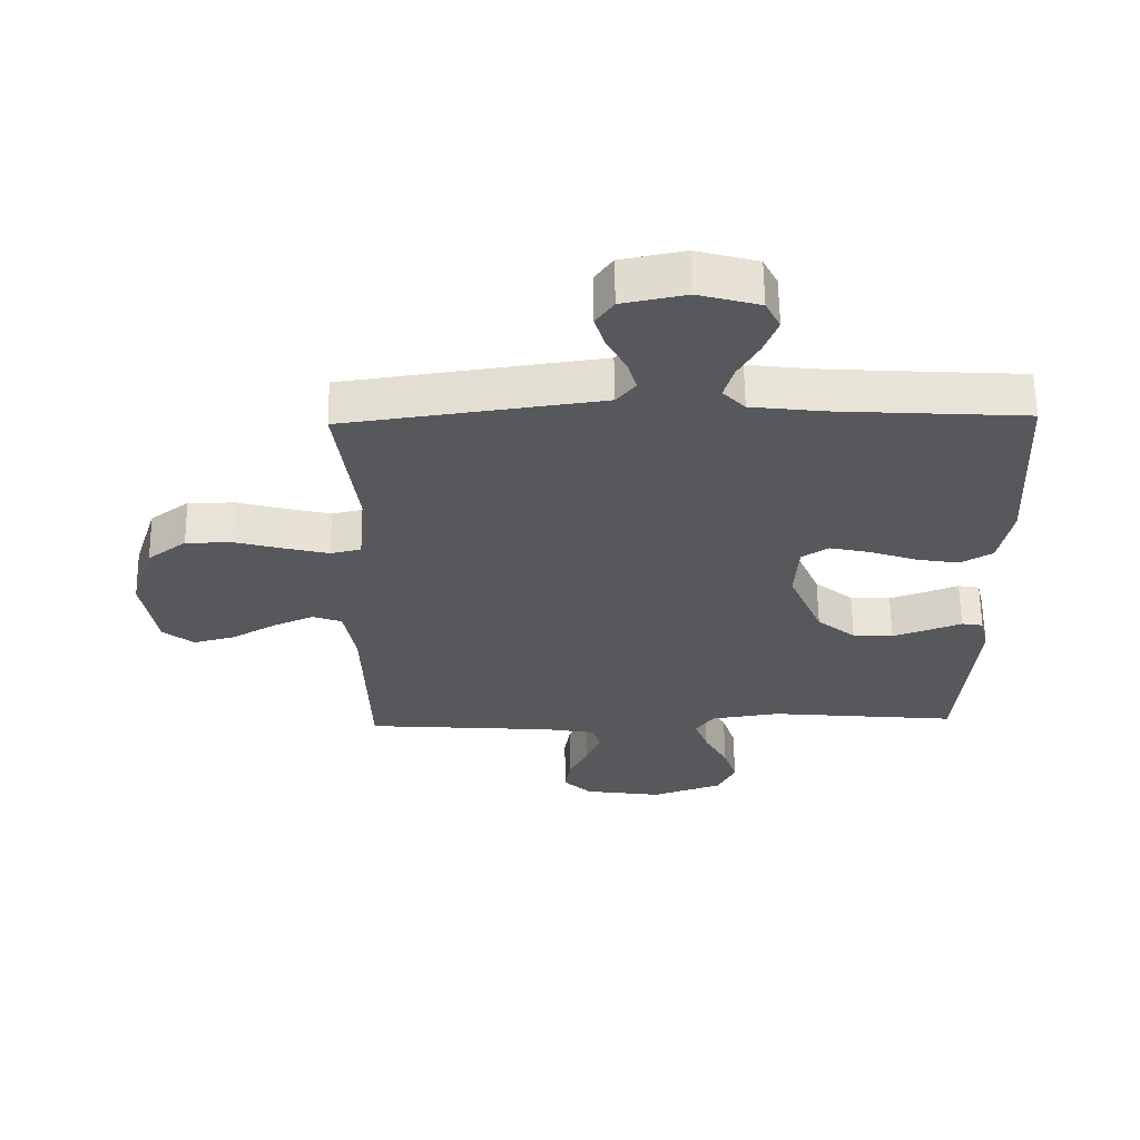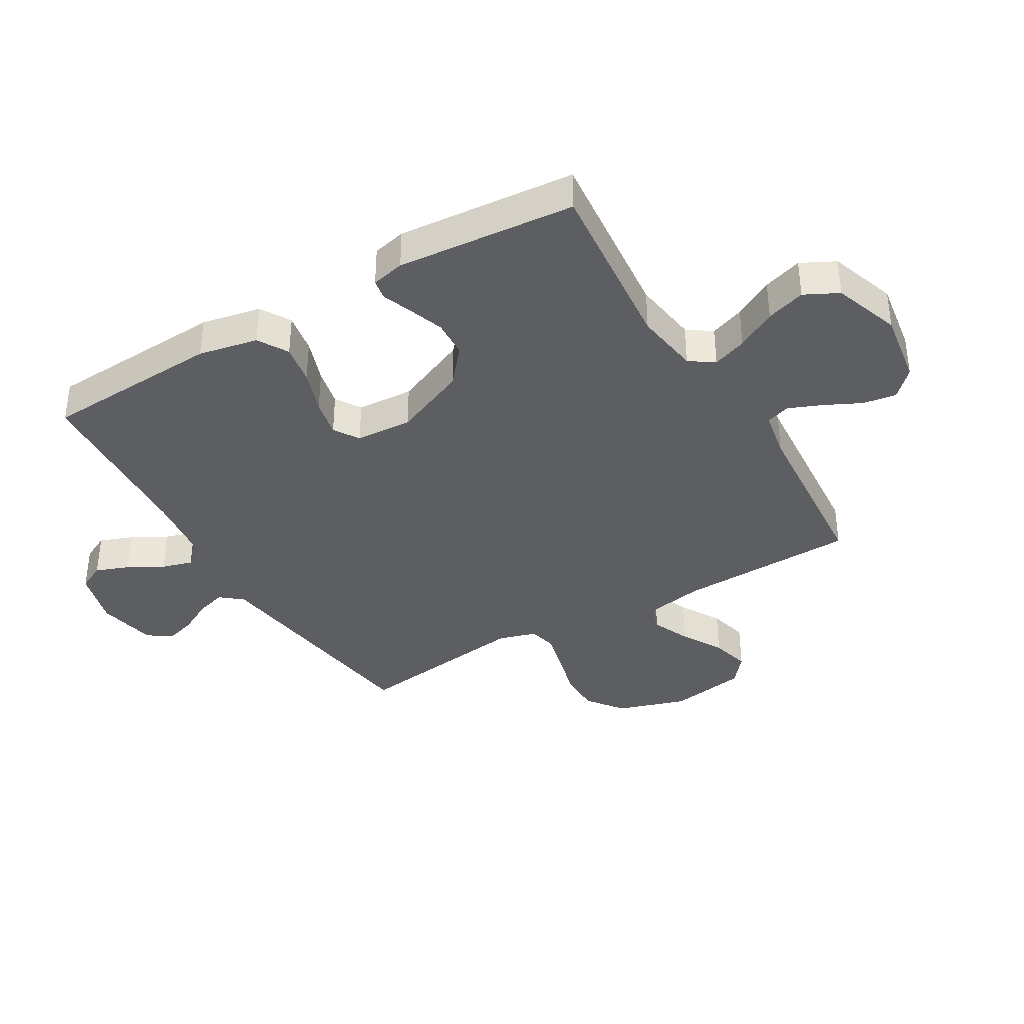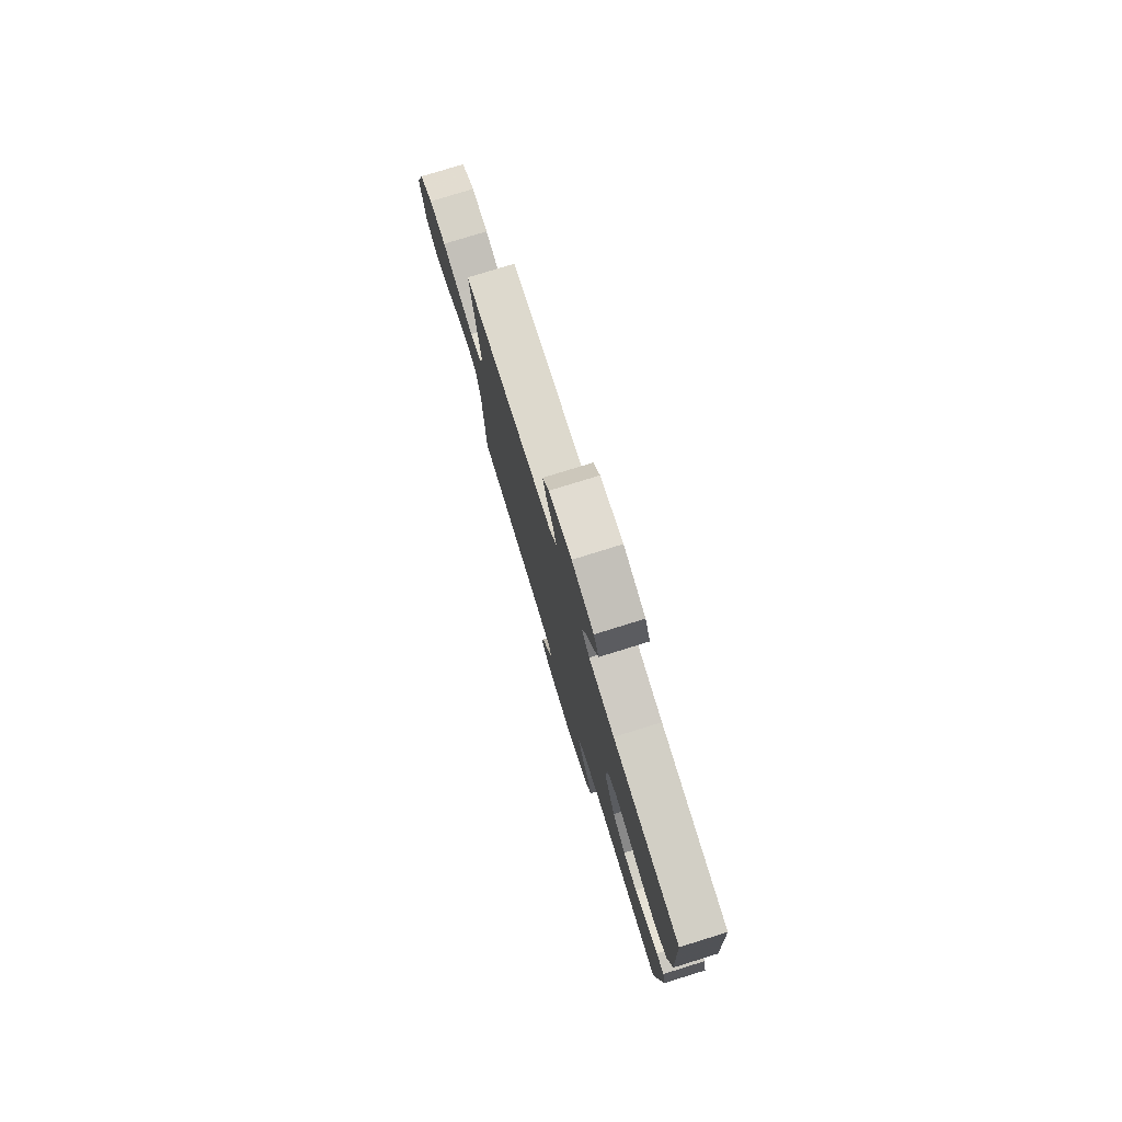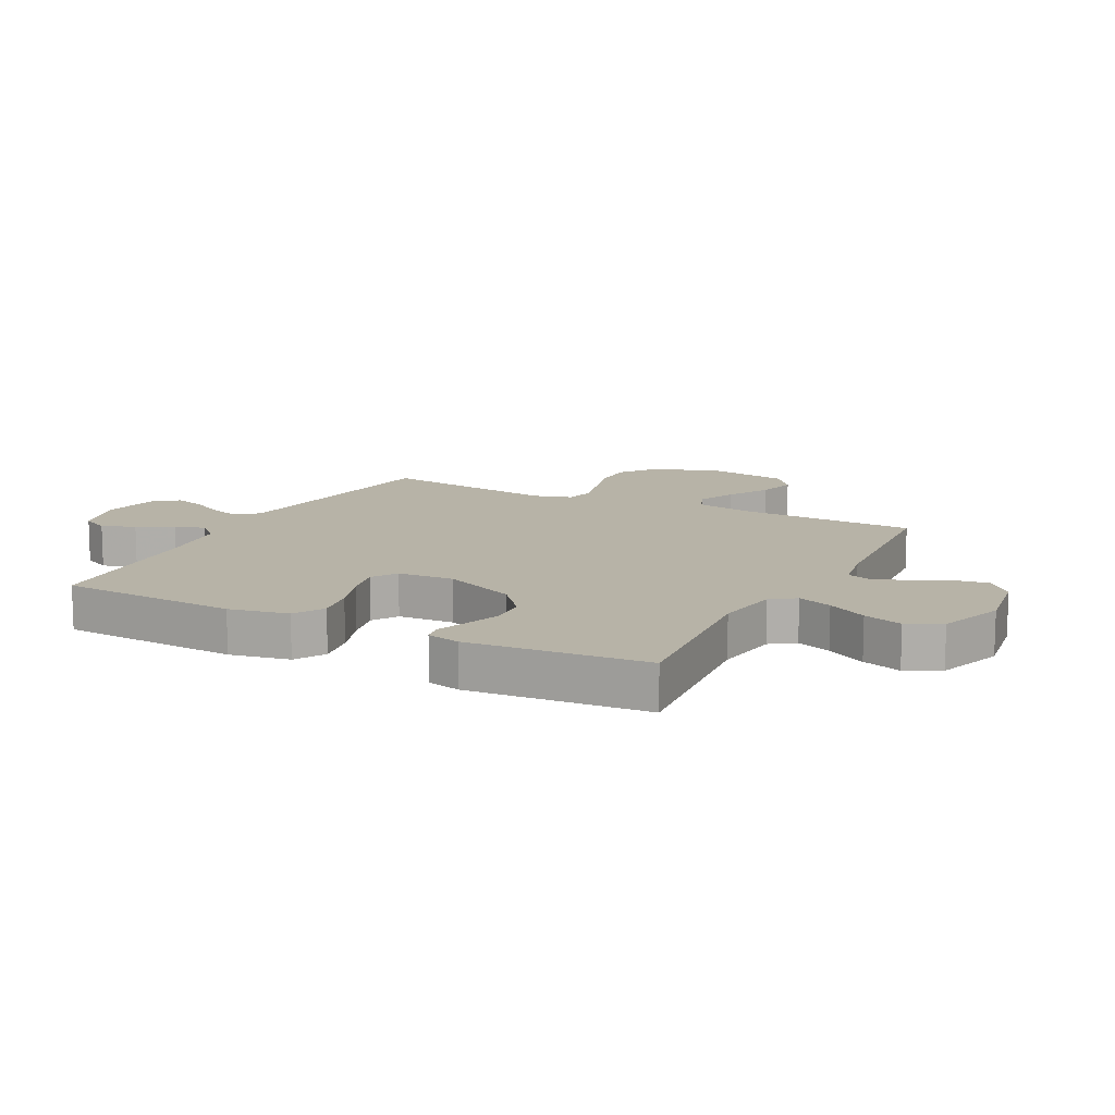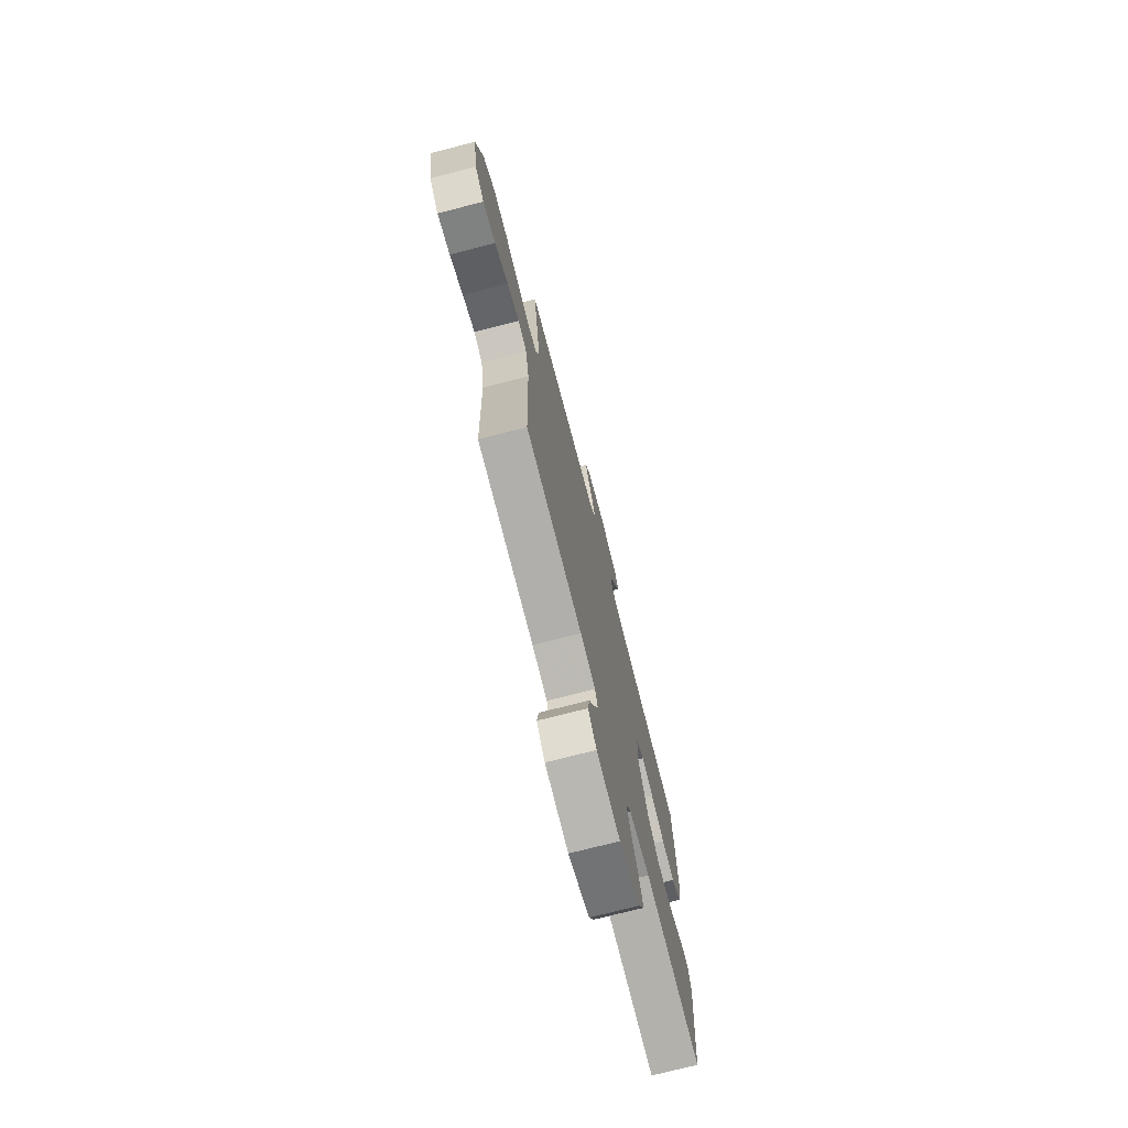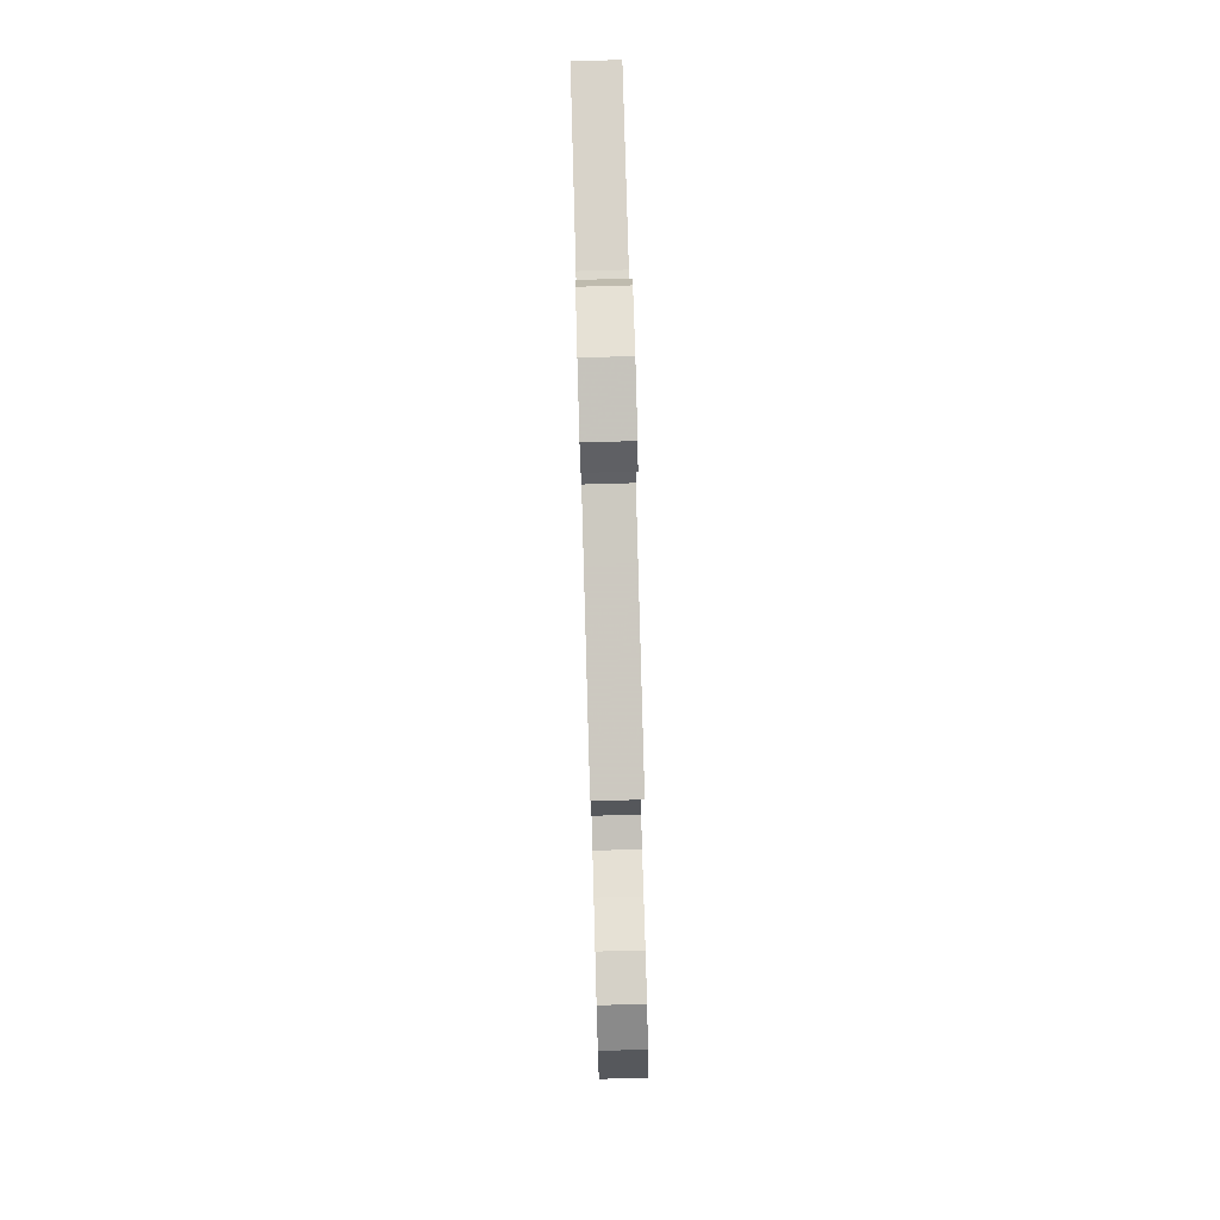
<metadata>
{"format":"obj","ext":"obj","renderer":"f3d","projection":"perspective","resolution":1024,"background":"white","views":[{"elev":61.5,"azim":-0.8,"up":"+Z"},{"elev":-37.3,"azim":120.5,"up":"+Y"},{"elev":78.6,"azim":72.8,"up":"+Z"},{"elev":12.6,"azim":117.4,"up":"+Y"},{"elev":-74.0,"azim":-75.6,"up":"+Z"},{"elev":79.5,"azim":-91.6,"up":"+Z"}]}
</metadata>
<code>
v -0.5 0.07 0.5
v -0.2 0.07 0.541
v -0.097 0.07 0.555
v -0.067 0.07 0.592
v -0.082 0.07 0.642
v -0.112 0.07 0.698
v -0.128 0.07 0.75
v -0.1 0.07 0.79
v 0 0.07 0.81
v 0.097 0.07 0.783
v 0.12 0.07 0.737
v 0.099 0.07 0.681
v 0.066 0.07 0.622
v 0.051 0.07 0.57
v 0.086 0.07 0.533
v 0.2 0.07 0.519
v 0.5 0.07 0.5
v 0.516 0.07 0.2
v 0.496 0.07 0.1
v 0.445 0.07 0.07
v 0.377 0.07 0.082
v 0.303 0.07 0.108
v 0.239 0.07 0.122
v 0.197 0.07 0.095
v 0.191 0.07 0
v 0.244 0.07 -0.124
v 0.305 0.07 -0.175
v 0.369 0.07 -0.178
v 0.428 0.07 -0.157
v 0.478 0.07 -0.138
v 0.512 0.07 -0.144
v 0.525 0.07 -0.2
v 0.5 0.07 -0.5
v 0.2 0.07 -0.471
v 0.09 0.07 -0.487
v 0.062 0.07 -0.528
v 0.083 0.07 -0.586
v 0.12 0.07 -0.653
v 0.141 0.07 -0.719
v 0.112 0.07 -0.776
v 0 0.07 -0.815
v -0.124 0.07 -0.796
v -0.168 0.07 -0.753
v -0.159 0.07 -0.696
v -0.129 0.07 -0.635
v -0.106 0.07 -0.579
v -0.12 0.07 -0.538
v -0.2 0.07 -0.523
v -0.5 0.07 -0.5
v -0.509 0.07 -0.2
v -0.527 0.07 -0.102
v -0.573 0.07 -0.085
v -0.637 0.07 -0.113
v -0.707 0.07 -0.153
v -0.773 0.07 -0.17
v -0.821 0.07 -0.131
v -0.843 0.07 0
v -0.806 0.07 0.117
v -0.745 0.07 0.163
v -0.671 0.07 0.163
v -0.595 0.07 0.142
v -0.527 0.07 0.125
v -0.479 0.07 0.136
v -0.46 0.07 0.2
v -0.5 0 0.5
v -0.2 0 0.541
v -0.097 0 0.555
v -0.067 0 0.592
v -0.082 0 0.642
v -0.112 0 0.698
v -0.128 0 0.75
v -0.1 0 0.79
v 0 0 0.81
v 0.097 0 0.783
v 0.12 0 0.737
v 0.099 0 0.681
v 0.066 0 0.622
v 0.051 0 0.57
v 0.086 0 0.533
v 0.2 0 0.519
v 0.5 0 0.5
v 0.516 0 0.2
v 0.496 0 0.1
v 0.445 0 0.07
v 0.377 0 0.082
v 0.303 0 0.108
v 0.239 0 0.122
v 0.197 0 0.095
v 0.191 0 0
v 0.244 0 -0.124
v 0.305 0 -0.175
v 0.369 0 -0.178
v 0.428 0 -0.157
v 0.478 0 -0.138
v 0.512 0 -0.144
v 0.525 0 -0.2
v 0.5 0 -0.5
v 0.2 0 -0.471
v 0.09 0 -0.487
v 0.062 0 -0.528
v 0.083 0 -0.586
v 0.12 0 -0.653
v 0.141 0 -0.719
v 0.112 0 -0.776
v 0 0 -0.815
v -0.124 0 -0.796
v -0.168 0 -0.753
v -0.159 0 -0.696
v -0.129 0 -0.635
v -0.106 0 -0.579
v -0.12 0 -0.538
v -0.2 0 -0.523
v -0.5 0 -0.5
v -0.509 0 -0.2
v -0.527 0 -0.102
v -0.573 0 -0.085
v -0.637 0 -0.113
v -0.707 0 -0.153
v -0.773 0 -0.17
v -0.821 0 -0.131
v -0.843 0 0
v -0.806 0 0.117
v -0.745 0 0.163
v -0.671 0 0.163
v -0.595 0 0.142
v -0.527 0 0.125
v -0.479 0 0.136
v -0.46 0 0.2
f 59 60 61
f 58 59 61
f 57 58 61
f 56 57 61
f 55 56 61
f 54 55 61
f 53 54 61
f 52 53 61 62
f 51 52 62 63
f 48 49 50
f 51 63 64
f 50 51 64
f 48 50 64
f 47 48 64
f 43 44 45
f 42 43 45
f 41 42 45
f 40 41 45
f 39 40 45
f 38 39 45
f 37 38 45
f 36 37 45 46
f 35 36 46 47
f 32 33 34
f 31 32 34
f 30 31 34
f 29 30 34
f 28 29 34 35
f 27 28 35 47
f 20 21 22
f 19 20 22
f 18 19 22
f 17 18 22
f 16 17 22
f 15 16 22 23
f 14 15 23 24
f 11 12 13
f 10 11 13
f 9 10 13
f 8 9 13
f 7 8 13
f 6 7 13
f 5 6 13
f 4 5 13 14
f 14 24 25
f 4 14 25
f 3 4 25
f 3 25 26
f 2 3 26
f 1 2 26
f 64 1 26
f 26 27 47 64
f 125 124 123
f 125 123 122
f 125 122 121
f 125 121 120
f 125 120 119
f 125 119 118
f 125 118 117
f 126 125 117 116
f 127 126 116 115
f 114 113 112
f 128 127 115
f 128 115 114
f 128 114 112
f 128 112 111
f 109 108 107
f 109 107 106
f 109 106 105
f 109 105 104
f 109 104 103
f 109 103 102
f 109 102 101
f 110 109 101 100
f 111 110 100 99
f 98 97 96
f 98 96 95
f 98 95 94
f 98 94 93
f 99 98 93 92
f 111 99 92 91
f 86 85 84
f 86 84 83
f 86 83 82
f 86 82 81
f 86 81 80
f 87 86 80 79
f 88 87 79 78
f 77 76 75
f 77 75 74
f 77 74 73
f 77 73 72
f 77 72 71
f 77 71 70
f 77 70 69
f 78 77 69 68
f 89 88 78
f 89 78 68
f 89 68 67
f 90 89 67
f 90 67 66
f 90 66 65
f 90 65 128
f 128 111 91 90
f 1 65 66 2
f 2 66 67 3
f 3 67 68 4
f 4 68 69 5
f 5 69 70 6
f 6 70 71 7
f 7 71 72 8
f 8 72 73 9
f 9 73 74 10
f 10 74 75 11
f 11 75 76 12
f 12 76 77 13
f 13 77 78 14
f 14 78 79 15
f 15 79 80 16
f 16 80 81 17
f 17 81 82 18
f 18 82 83 19
f 19 83 84 20
f 20 84 85 21
f 21 85 86 22
f 22 86 87 23
f 23 87 88 24
f 24 88 89 25
f 25 89 90 26
f 26 90 91 27
f 27 91 92 28
f 28 92 93 29
f 29 93 94 30
f 30 94 95 31
f 31 95 96 32
f 32 96 97 33
f 33 97 98 34
f 34 98 99 35
f 35 99 100 36
f 36 100 101 37
f 37 101 102 38
f 38 102 103 39
f 39 103 104 40
f 40 104 105 41
f 41 105 106 42
f 42 106 107 43
f 43 107 108 44
f 44 108 109 45
f 45 109 110 46
f 46 110 111 47
f 47 111 112 48
f 48 112 113 49
f 49 113 114 50
f 50 114 115 51
f 51 115 116 52
f 52 116 117 53
f 53 117 118 54
f 54 118 119 55
f 55 119 120 56
f 56 120 121 57
f 57 121 122 58
f 58 122 123 59
f 59 123 124 60
f 60 124 125 61
f 61 125 126 62
f 62 126 127 63
f 63 127 128 64
f 64 128 65 1

</code>
